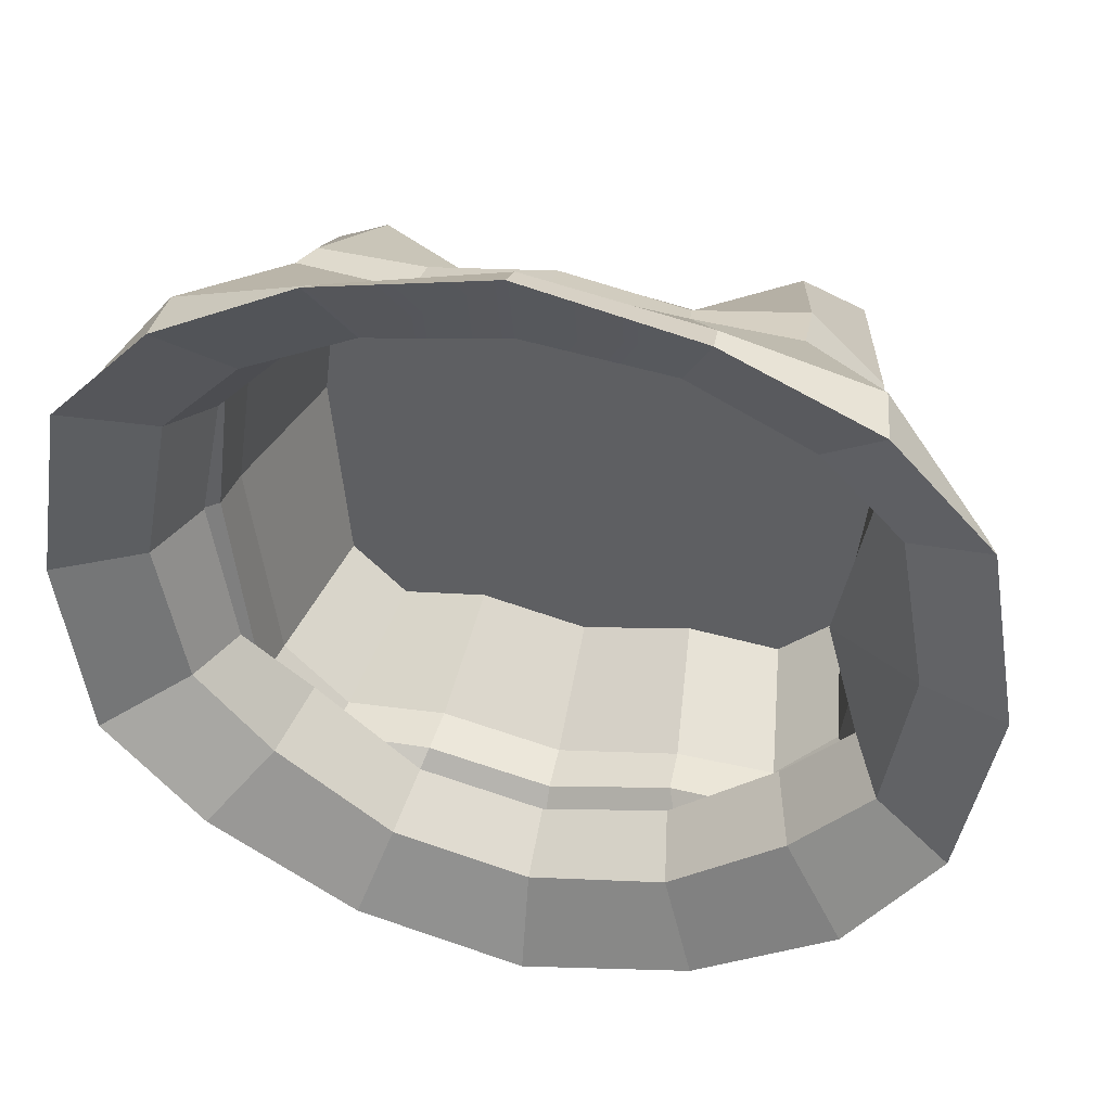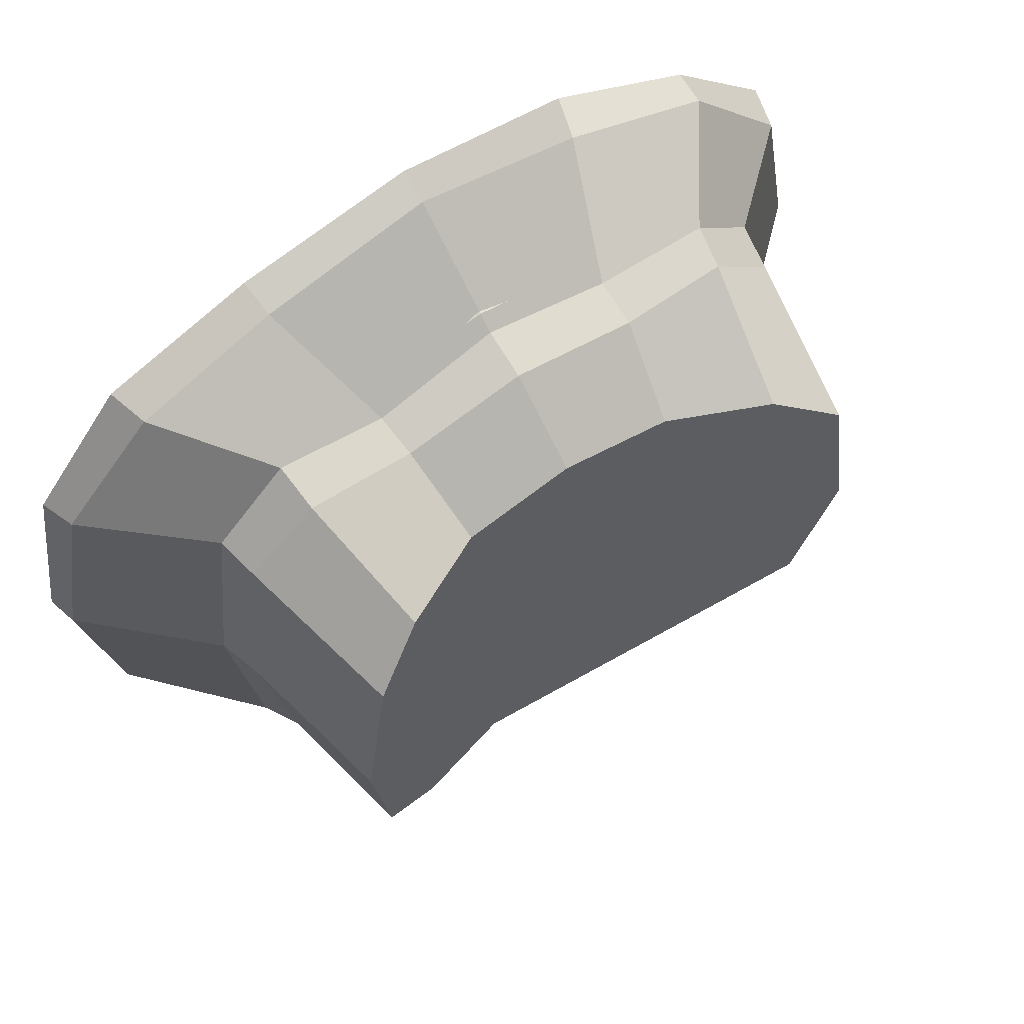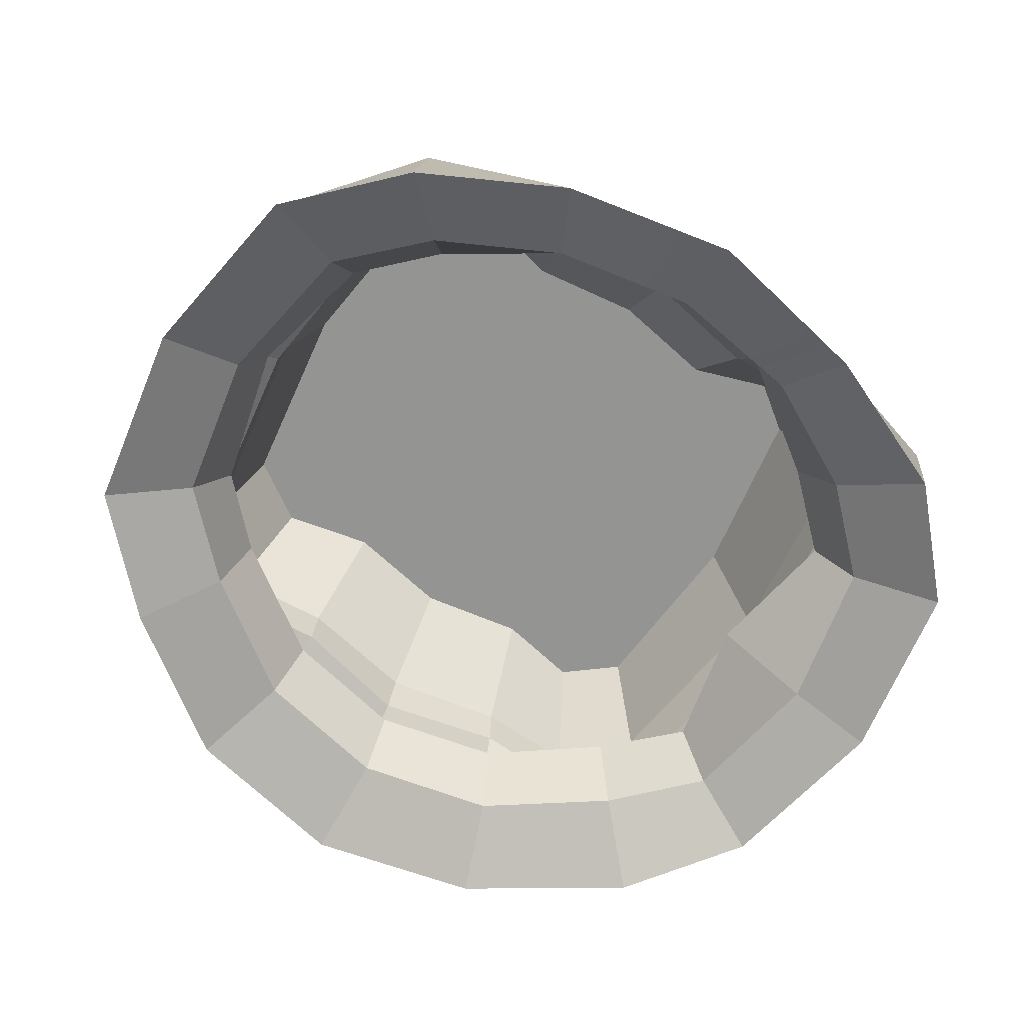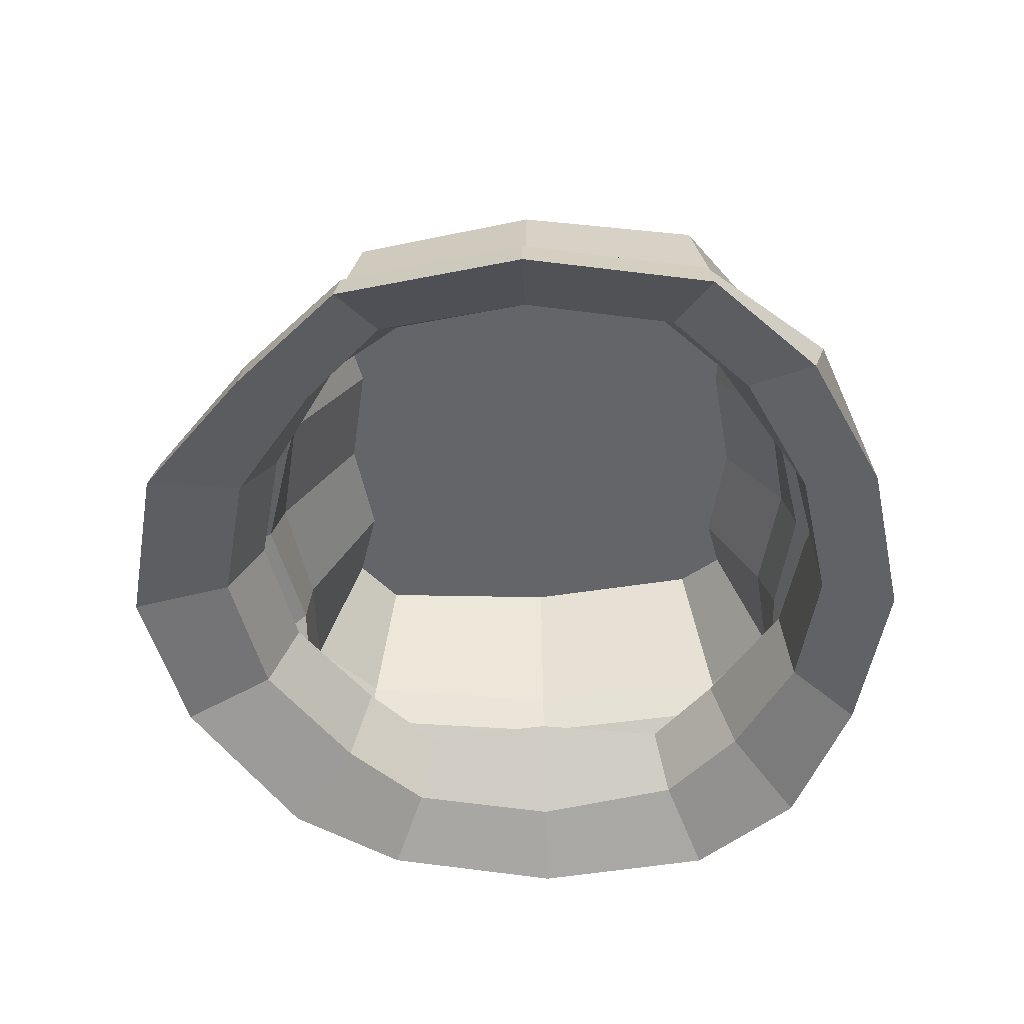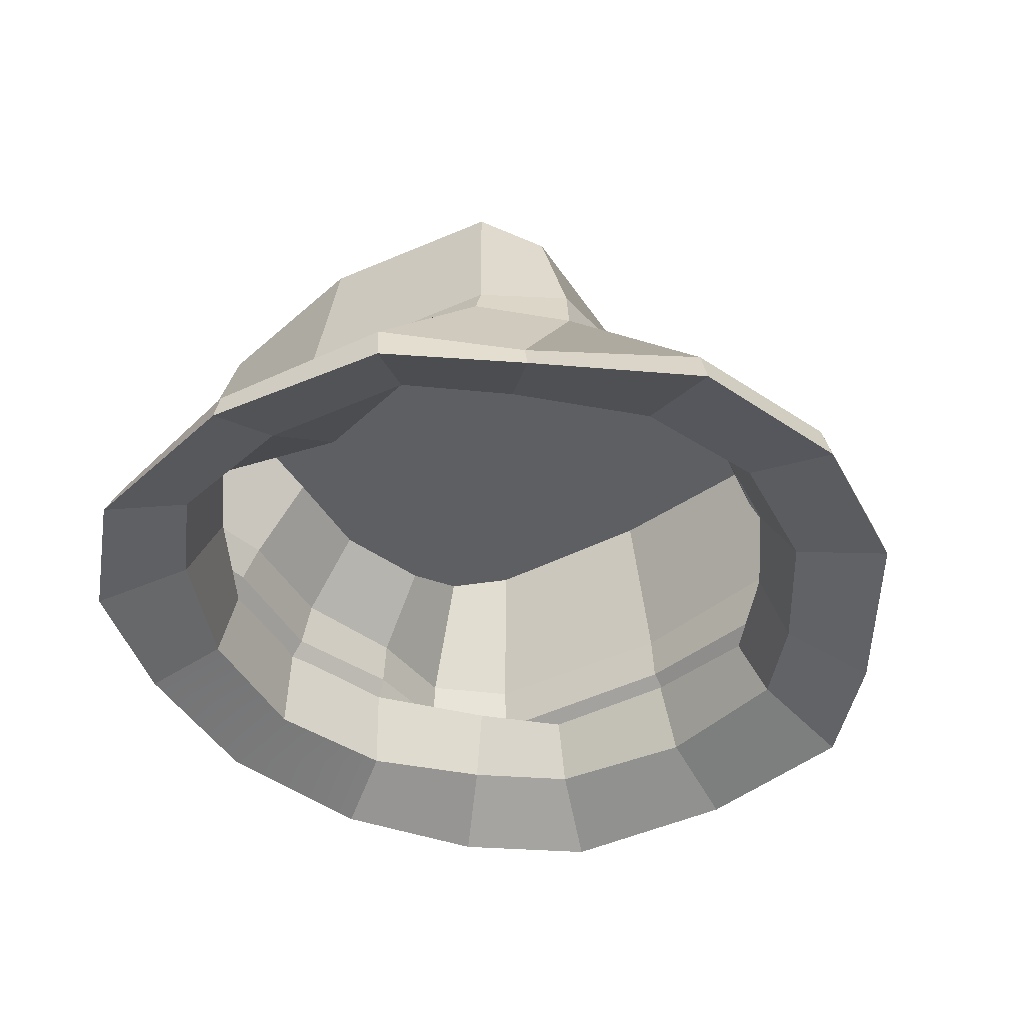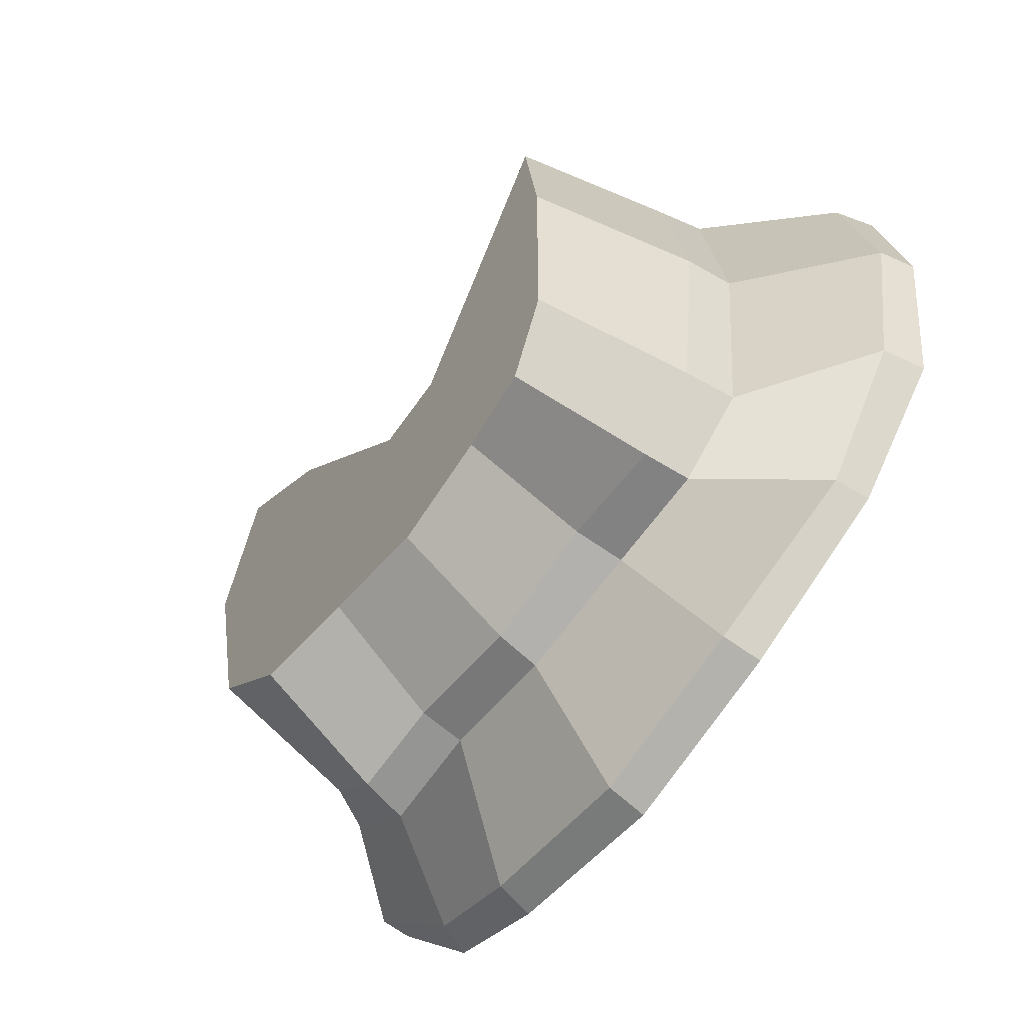
<metadata>
{"format":"obj","ext":"obj","renderer":"f3d","projection":"perspective","resolution":1024,"background":"white","views":[{"elev":38.7,"azim":13.9,"up":"+Z"},{"elev":64.8,"azim":146.0,"up":"+Z"},{"elev":-68.9,"azim":-32.0,"up":"+Y"},{"elev":-51.4,"azim":-87.8,"up":"+Y"},{"elev":-41.1,"azim":128.0,"up":"+Y"},{"elev":-62.4,"azim":-126.2,"up":"+Z"}]}
</metadata>
<code>
o Cylinder
v -6.7e-05 0.1166 -0.227
v -3e-06 0.2124 -0.1627
v 0.09498 0.2173 -0.1489
v 0.1065 0.1186 -0.2094
v 0.1738 0.2319 -0.1693
v 0.1926 0.1162 -0.2105
v 0.2253 0.2445 -0.1361
v 0.2459 0.1136 -0.1535
v 0.2452 0.2563 0.02686
v 0.2736 0.1165 0.02695
v 0.2216 0.2532 0.1866
v 0.255 0.1174 0.2111
v 0.1735 0.228 0.223
v 0.1961 0.118 0.2663
v 0.09335 0.1861 0.209
v 0.104 0.1159 0.2552
v -0.000106 0.1847 0.2259
v -9.9e-05 0.1152 0.2754
v -0.09458 0.1891 0.2129
v -0.1063 0.1182 0.2608
v -0.1737 0.2296 0.2231
v -0.1955 0.1176 0.2653
v -0.2265 0.2555 0.1882
v -0.2514 0.1161 0.2094
v -0.2478 0.2601 0.027
v -0.2784 0.1183 0.02686
v -0.2262 0.2444 -0.1366
v -0.2516 0.1159 -0.1561
v -0.1722 0.2281 -0.1675
v -0.1951 0.1175 -0.2129
v -0.09377 0.2148 -0.1457
v -0.1056 0.1175 -0.2067
v -0.1458 0.01038 -0.3199
v -0.107 0.07426 -0.2099
v -0.000103 0.08157 -0.2387
v 0.000732 0.01012 -0.351
v -0.2699 -0.01357 -0.2238
v -0.2 0.0791 -0.2182
v -0.3536 -0.008561 -0.1312
v -0.2571 0.07314 -0.1582
v -0.3821 -0.009803 0.02682
v -0.2824 0.07809 0.02681
v -0.3535 -0.008458 0.1852
v -0.2589 0.07585 0.213
v -0.2669 -0.01075 0.2892
v -0.2017 0.0825 0.272
v -0.1443 -0.01971 0.3248
v -0.1079 0.07776 0.2649
v 0.00068 -0.01855 0.3572
v -1.2e-05 0.07504 0.2862
v 0.1472 -0.0148 0.3284
v 0.1092 0.08349 0.2691
v 0.2697 -0.007625 0.2908
v 0.1983 0.07579 0.2685
v 0.3507 -0.01571 0.1832
v 0.2624 0.08088 0.2144
v 0.3811 -0.0131 0.02686
v 0.2844 0.08119 0.02695
v 0.3549 -0.009139 -0.1313
v 0.262 0.08039 -0.1607
v 0.269 -0.01868 -0.2211
v 0.1988 0.07723 -0.2174
v 0.1469 0.00923 -0.3189
v 0.1081 0.07978 -0.214
v 0.1218 -0.000535 -0.2473
v 0.000847 0.002822 -0.274
v 0.000931 -0.02269 -0.3601
v 0.1503 -0.02196 -0.3274
v 0.2236 -0.006599 -0.1725
v 0.2771 -0.04577 -0.2299
v 0.2921 -0.006264 -0.1033
v 0.3555 -0.03606 -0.132
v 0.3157 -0.009313 0.02671
v 0.3876 -0.03876 0.0266
v 0.2925 -0.004288 0.157
v 0.3616 -0.04188 0.1879
v 0.2241 -0.003374 0.2251
v 0.2777 -0.04908 0.2804
v 0.1219 -0.01133 0.2806
v 0.15 -0.04598 0.3357
v 0.00084 -0.02019 0.3014
v 0.000762 -0.04527 0.3667
v -0.1199 -0.01586 0.2797
v -0.1502 -0.04953 0.3399
v -0.2228 -0.001491 0.2254
v -0.2742 -0.04697 0.2783
v -0.2919 0.001232 0.1575
v -0.3624 -0.04463 0.1886
v -0.3159 0.000856 0.0268
v -0.3884 -0.04074 0.0269
v -0.2925 0.004529 -0.1041
v -0.3614 -0.04349 -0.1351
v -0.2232 0.001597 -0.1737
v -0.2735 -0.04313 -0.2277
v -0.1205 0.002579 -0.2479
v -0.1488 -0.02244 -0.3279
v 0.1105 0.05706 -0.2197
v -8.5e-05 0.05673 -0.2431
v 0.2043 0.05807 -0.1525
v 0.2653 0.05404 -0.09157
v 0.2378 0.04033 0.02699
v 0.2639 0.0501 0.145
v 0.2033 0.05464 0.2036
v 0.1102 0.05597 0.2713
v 4.9e-05 0.06194 0.2977
v -0.1109 0.05962 0.273
v -0.2043 0.05747 0.2045
v -0.2656 0.054 0.1454
v -0.2924 0.0662 0.02725
v -0.2641 0.05004 -0.09109
v -0.2078 0.06833 -0.1551
v -0.1102 0.05493 -0.2186
f 1 2 3 4
f 4 3 5 6
f 6 5 7 8
f 8 7 9 10
f 10 9 11 12
f 12 11 13 14
f 14 13 15 16
f 16 15 17 18
f 18 17 19 20
f 20 19 21 22
f 22 21 23 24
f 24 23 25 26
f 26 25 27 28
f 28 27 29 30
f 3 2 31 29 27 25 23 21 19 17 15 13 11 9 7 5
f 30 29 31 32
f 32 31 2 1
f 33 34 35 36
f 37 38 34 33
f 39 40 38 37
f 41 42 40 39
f 43 44 42 41
f 45 46 44 43
f 47 48 46 45
f 49 50 48 47
f 51 52 50 49
f 53 54 52 51
f 55 56 54 53
f 57 58 56 55
f 59 60 58 57
f 61 62 60 59
f 63 64 62 61
f 36 35 64 63
f 65 66 67 68
f 69 65 68 70
f 71 69 70 72
f 73 71 72 74
f 75 73 74 76
f 77 75 76 78
f 79 77 78 80
f 81 79 80 82
f 83 81 82 84
f 85 83 84 86
f 87 85 86 88
f 89 87 88 90
f 91 89 90 92
f 93 91 92 94
f 95 93 94 96
f 66 95 96 67
f 97 98 66 65
f 99 97 65 69
f 100 99 69 71
f 101 100 71 73
f 102 101 73 75
f 103 102 75 77
f 104 103 77 79
f 105 104 79 81
f 106 105 81 83
f 107 106 83 85
f 108 107 85 87
f 109 108 87 89
f 110 109 89 91
f 111 110 91 93
f 112 111 93 95
f 98 112 95 66
f 34 32 1 35
f 67 36 63 68
f 68 63 61 70
f 70 61 59 72
f 72 59 57 74
f 74 57 55 76
f 76 55 53 78
f 78 53 51 80
f 80 51 49 82
f 82 49 47 84
f 84 47 45 86
f 86 45 43 88
f 88 43 41 90
f 90 41 39 92
f 92 39 37 94
f 94 37 33 96
f 96 33 36 67
f 38 30 32 34
f 40 28 30 38
f 42 26 28 40
f 44 24 26 42
f 46 22 24 44
f 48 20 22 46
f 50 18 20 48
f 52 16 18 50
f 54 14 16 52
f 56 12 14 54
f 58 10 12 56
f 60 8 10 58
f 62 6 8 60
f 64 4 6 62
f 35 1 4 64

</code>
